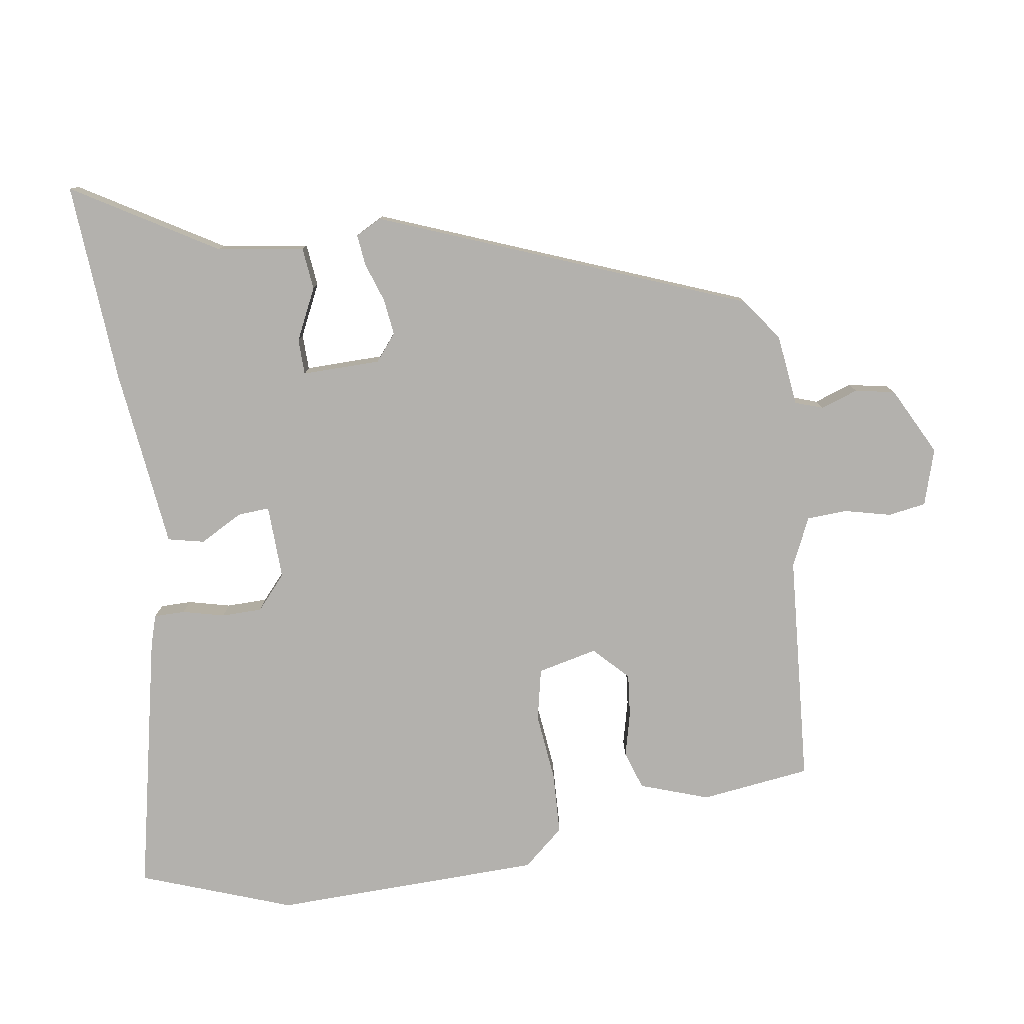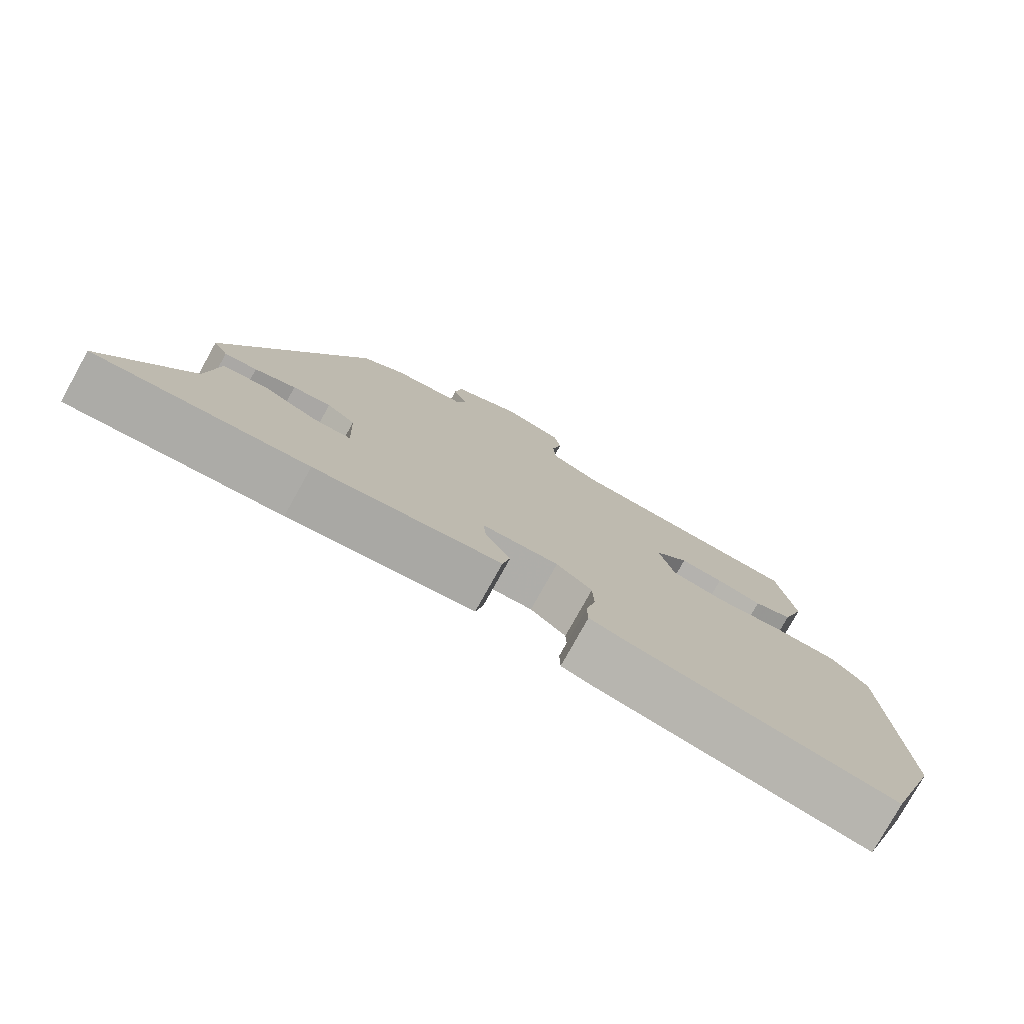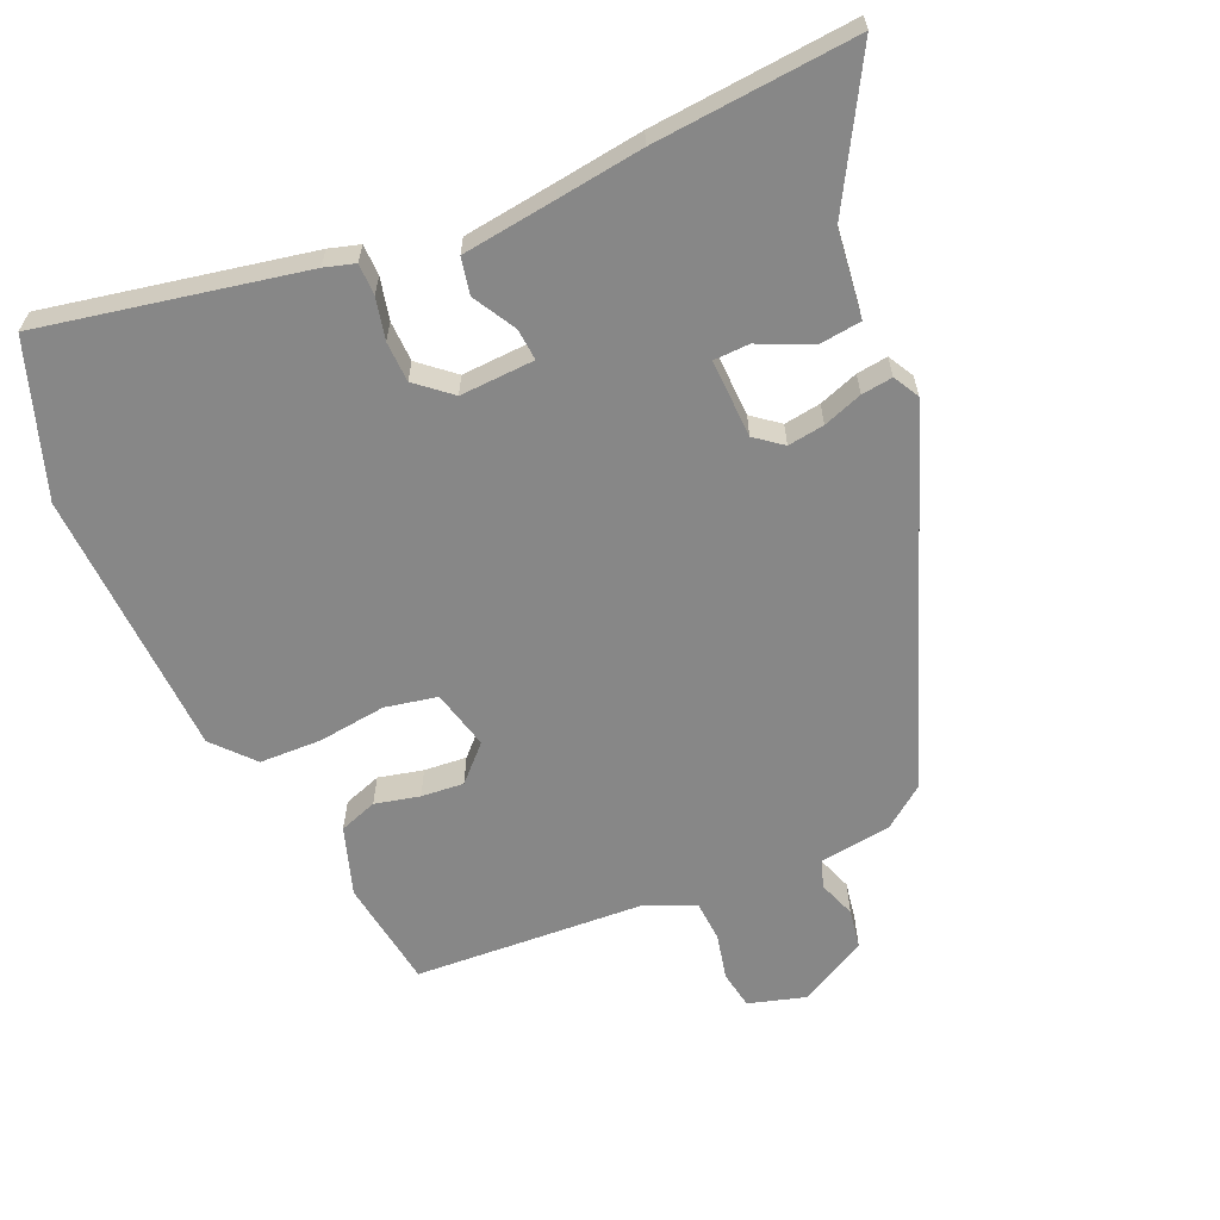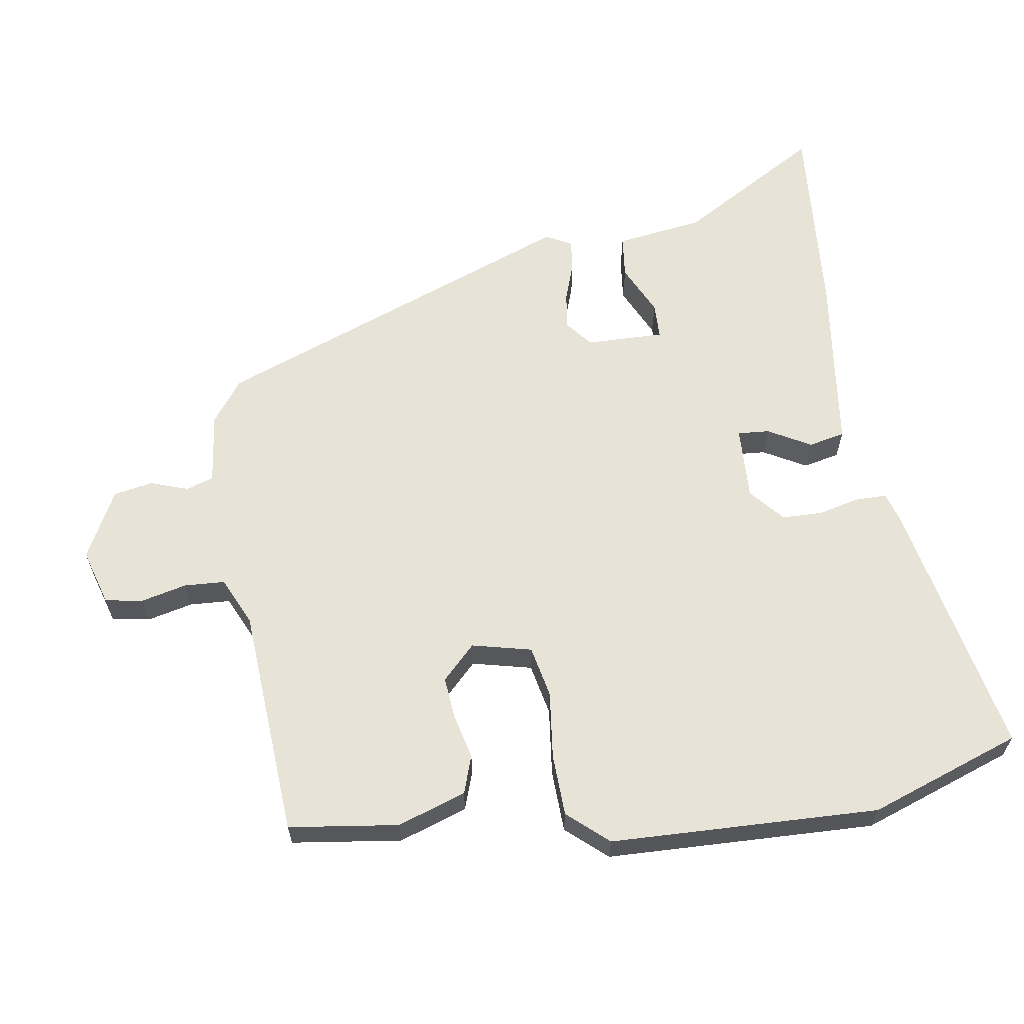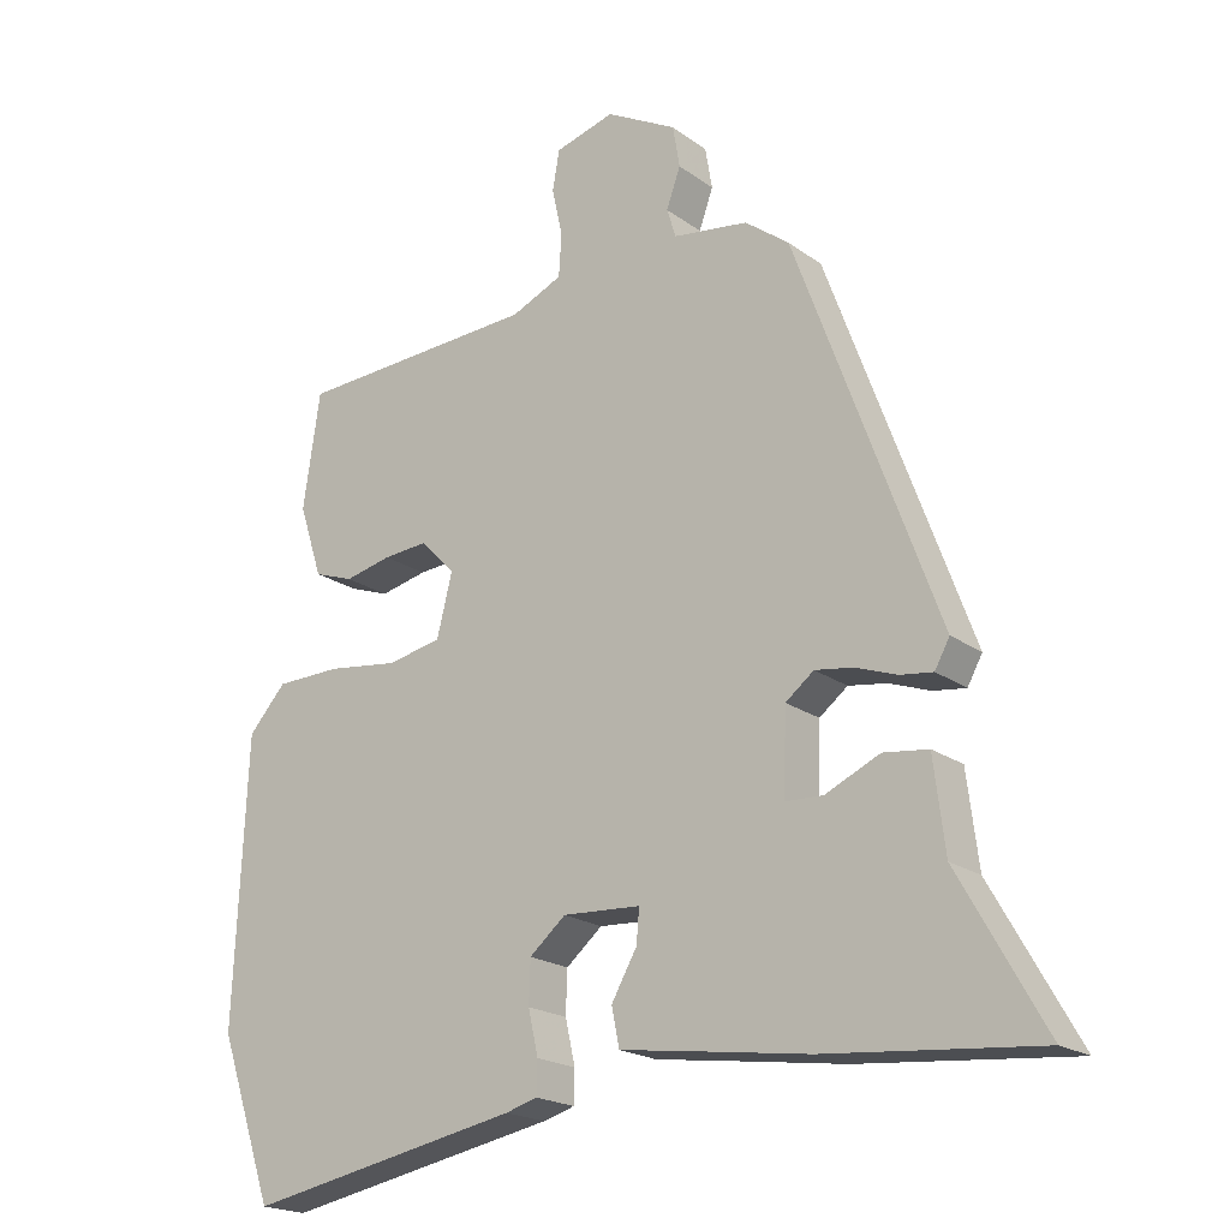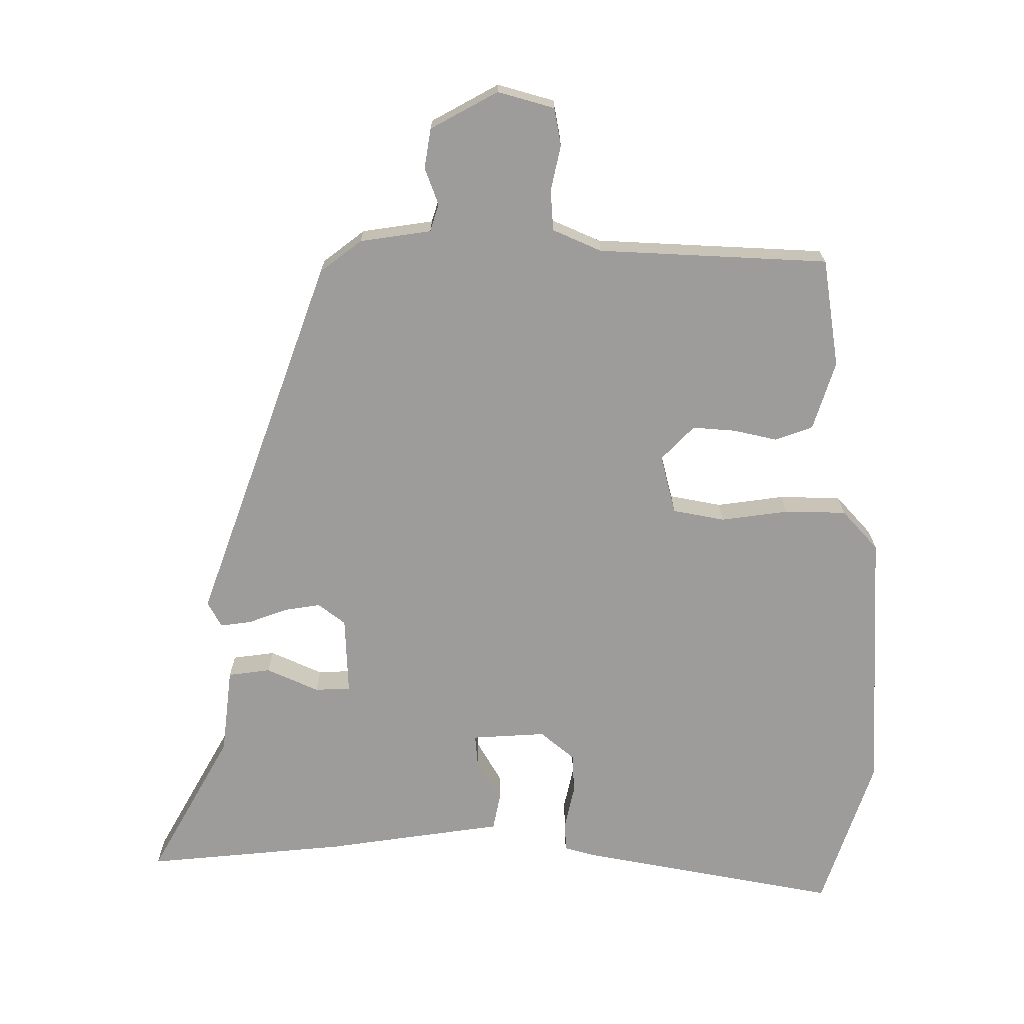
<metadata>
{"format":"obj","ext":"obj","renderer":"f3d","projection":"perspective","resolution":1024,"background":"white","views":[{"elev":-79.3,"azim":-82.6,"up":"+Y"},{"elev":-78.4,"azim":-29.1,"up":"+Z"},{"elev":-62.4,"azim":-156.7,"up":"+Y"},{"elev":62.6,"azim":80.4,"up":"+Y"},{"elev":-20.0,"azim":-142.5,"up":"+Z"},{"elev":-70.2,"azim":0.2,"up":"+Y"}]}
</metadata>
<code>
v -0.344 0.07 -0.486
v -0.643 0.07 -0.513
v -0.522 0.07 -0.3
v -0.506 0.07 -0.171
v -0.443 0.07 -0.163
v -0.366 0.07 -0.198
v -0.313 0.07 -0.196
v -0.317 0.07 -0.08
v -0.357 0.07 -0.049
v -0.411 0.07 -0.057
v -0.469 0.07 -0.078
v -0.515 0.07 -0.084
v -0.536 0.07 -0.046
v -0.336 0.07 0.499
v -0.274 0.07 0.546
v -0.168 0.07 0.561
v -0.155 0.07 0.602
v -0.175 0.07 0.657
v -0.165 0.07 0.716
v -0.065 0.07 0.77
v 0.019 0.07 0.746
v 0.029 0.07 0.69
v 0.014 0.07 0.622
v 0.018 0.07 0.562
v 0.09 0.07 0.53
v 0.432 0.07 0.512
v 0.456 0.07 0.35
v 0.423 0.07 0.248
v 0.367 0.07 0.228
v 0.301 0.07 0.243
v 0.238 0.07 0.248
v 0.189 0.07 0.198
v 0.211 0.07 0.11
v 0.288 0.07 0.095
v 0.388 0.07 0.108
v 0.48 0.07 0.106
v 0.533 0.07 0.047
v 0.551 0.07 -0.351
v 0.474 0.07 -0.577
v 0.087 0.07 -0.503
v 0.042 0.07 -0.49
v 0.041 0.07 -0.444
v 0.055 0.07 -0.382
v 0.053 0.07 -0.322
v 0.002 0.07 -0.279
v -0.108 0.07 -0.285
v -0.104 0.07 -0.332
v -0.068 0.07 -0.395
v -0.079 0.07 -0.449
v -0.217 0.07 -0.468
v -0.344 0 -0.486
v -0.643 0 -0.513
v -0.522 0 -0.3
v -0.506 0 -0.171
v -0.443 0 -0.163
v -0.366 0 -0.198
v -0.313 0 -0.196
v -0.317 0 -0.08
v -0.357 0 -0.049
v -0.411 0 -0.057
v -0.469 0 -0.078
v -0.515 0 -0.084
v -0.536 0 -0.046
v -0.336 0 0.499
v -0.274 0 0.546
v -0.168 0 0.561
v -0.155 0 0.602
v -0.175 0 0.657
v -0.165 0 0.716
v -0.065 0 0.77
v 0.019 0 0.746
v 0.029 0 0.69
v 0.014 0 0.622
v 0.018 0 0.562
v 0.09 0 0.53
v 0.432 0 0.512
v 0.456 0 0.35
v 0.423 0 0.248
v 0.367 0 0.228
v 0.301 0 0.243
v 0.238 0 0.248
v 0.189 0 0.198
v 0.211 0 0.11
v 0.288 0 0.095
v 0.388 0 0.108
v 0.48 0 0.106
v 0.533 0 0.047
v 0.551 0 -0.351
v 0.474 0 -0.577
v 0.087 0 -0.503
v 0.042 0 -0.49
v 0.041 0 -0.444
v 0.055 0 -0.382
v 0.053 0 -0.322
v 0.002 0 -0.279
v -0.108 0 -0.285
v -0.104 0 -0.332
v -0.068 0 -0.395
v -0.079 0 -0.449
v -0.217 0 -0.468
f 47 48 49 50
f 46 47 50 1
f 40 41 42 43
f 40 43 44
f 39 40 44
f 38 39 44 45
f 34 35 36 37
f 33 34 37 38
f 27 28 29 30
f 25 26 27 30
f 24 25 30 31
f 20 21 22 23
f 20 23 24
f 17 18 19 20
f 16 17 20 24
f 10 11 12 13
f 9 10 13 14
f 8 9 14 15
f 3 4 5 6
f 3 6 7
f 46 1 2 3
f 45 46 3 7
f 33 38 45 7
f 16 24 31 32
f 15 16 32 33
f 7 8 15 33
f 100 99 98 97
f 51 100 97 96
f 93 92 91 90
f 94 93 90
f 94 90 89
f 95 94 89 88
f 87 86 85 84
f 88 87 84 83
f 80 79 78 77
f 80 77 76 75
f 81 80 75 74
f 73 72 71 70
f 74 73 70
f 70 69 68 67
f 74 70 67 66
f 63 62 61 60
f 64 63 60 59
f 65 64 59 58
f 56 55 54 53
f 57 56 53
f 53 52 51 96
f 57 53 96 95
f 57 95 88 83
f 82 81 74 66
f 83 82 66 65
f 83 65 58 57
f 1 51 52 2
f 2 52 53 3
f 3 53 54 4
f 4 54 55 5
f 5 55 56 6
f 6 56 57 7
f 7 57 58 8
f 8 58 59 9
f 9 59 60 10
f 10 60 61 11
f 11 61 62 12
f 12 62 63 13
f 13 63 64 14
f 14 64 65 15
f 15 65 66 16
f 16 66 67 17
f 17 67 68 18
f 18 68 69 19
f 19 69 70 20
f 20 70 71 21
f 21 71 72 22
f 22 72 73 23
f 23 73 74 24
f 24 74 75 25
f 25 75 76 26
f 26 76 77 27
f 27 77 78 28
f 28 78 79 29
f 29 79 80 30
f 30 80 81 31
f 31 81 82 32
f 32 82 83 33
f 33 83 84 34
f 34 84 85 35
f 35 85 86 36
f 36 86 87 37
f 37 87 88 38
f 38 88 89 39
f 39 89 90 40
f 40 90 91 41
f 41 91 92 42
f 42 92 93 43
f 43 93 94 44
f 44 94 95 45
f 45 95 96 46
f 46 96 97 47
f 47 97 98 48
f 48 98 99 49
f 49 99 100 50
f 50 100 51 1

</code>
